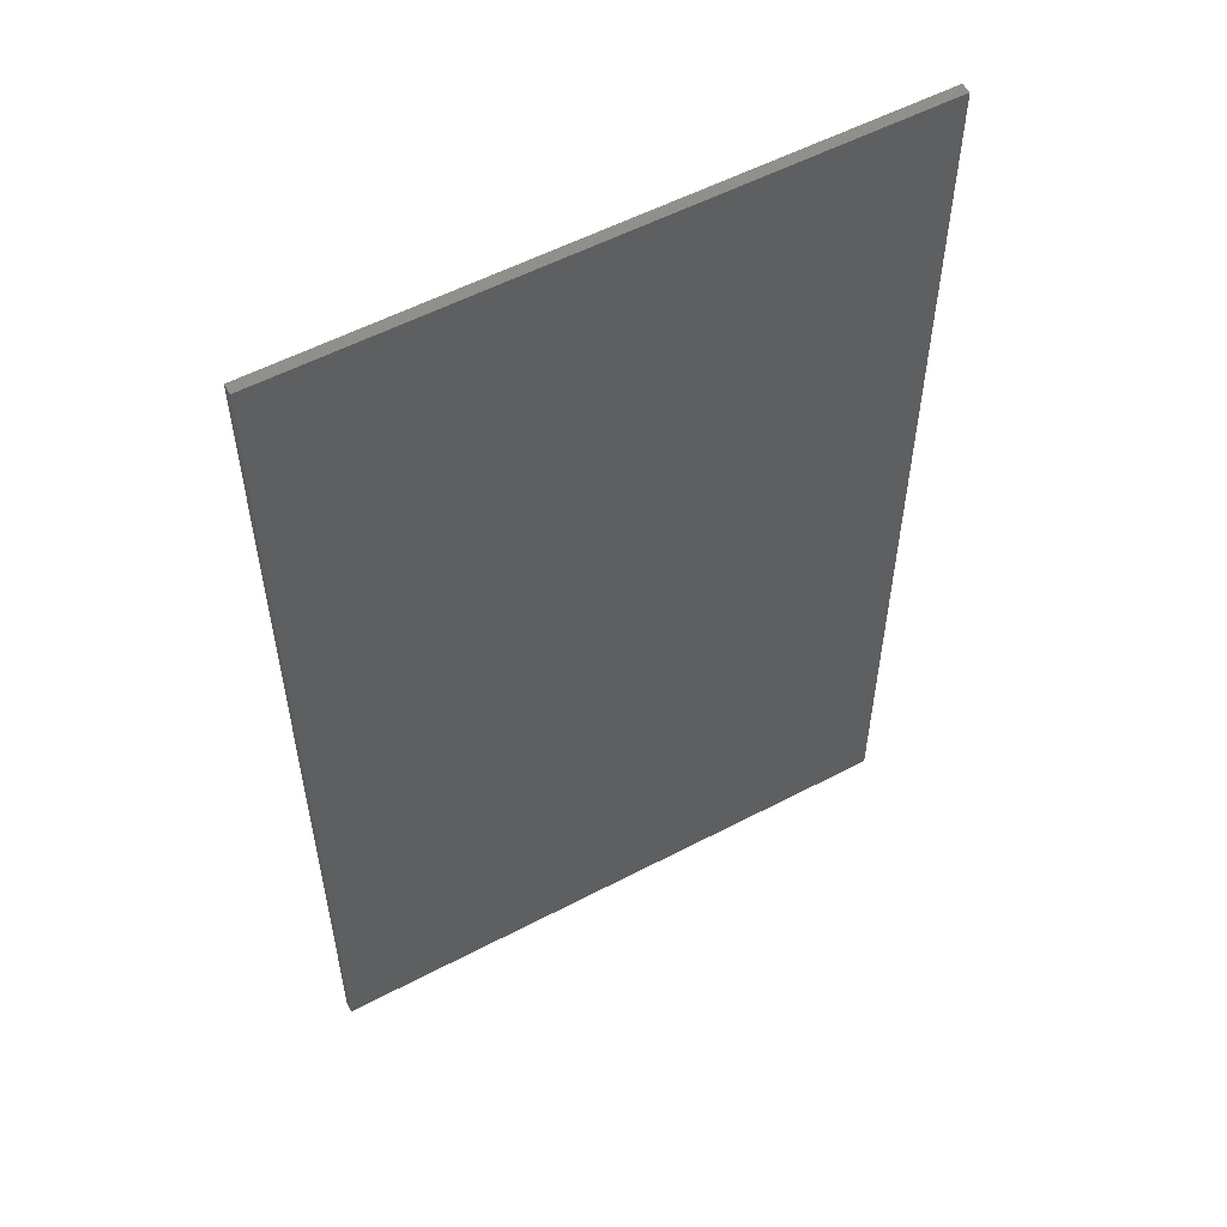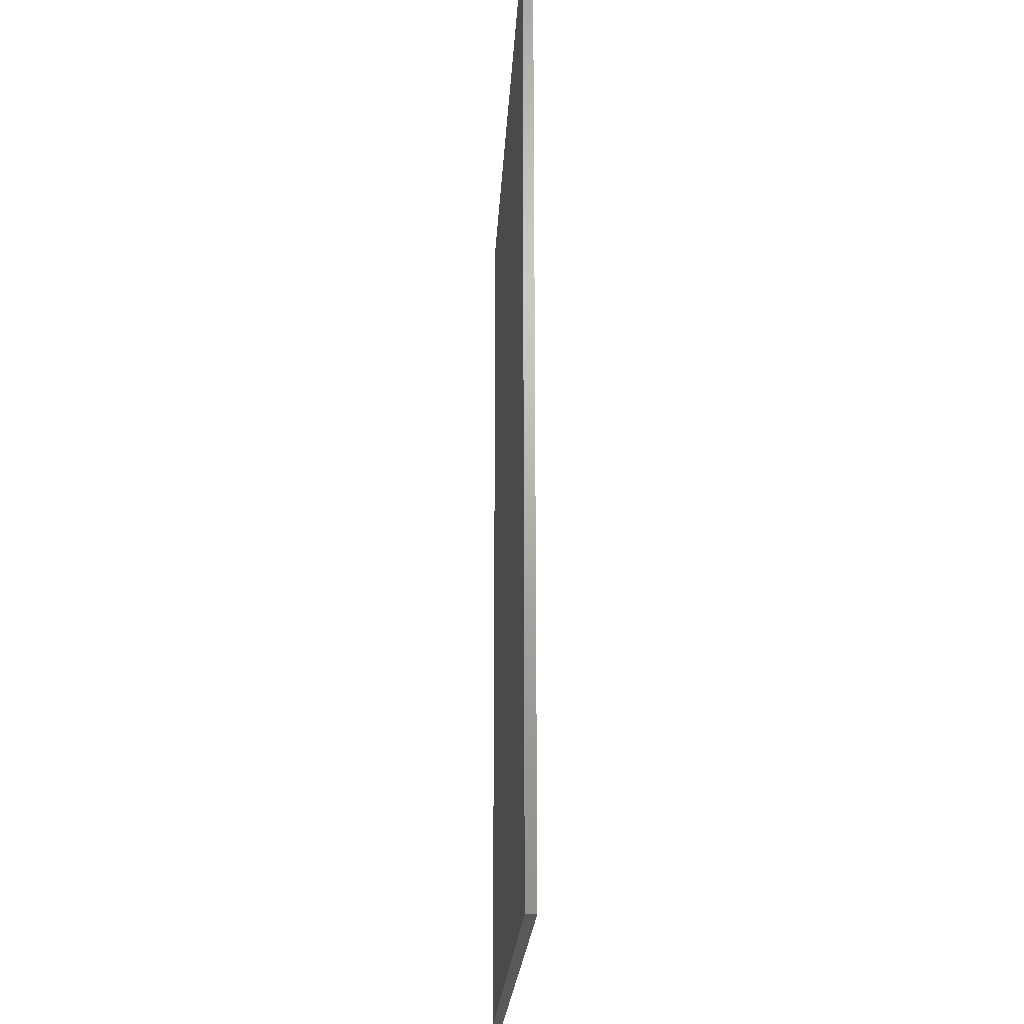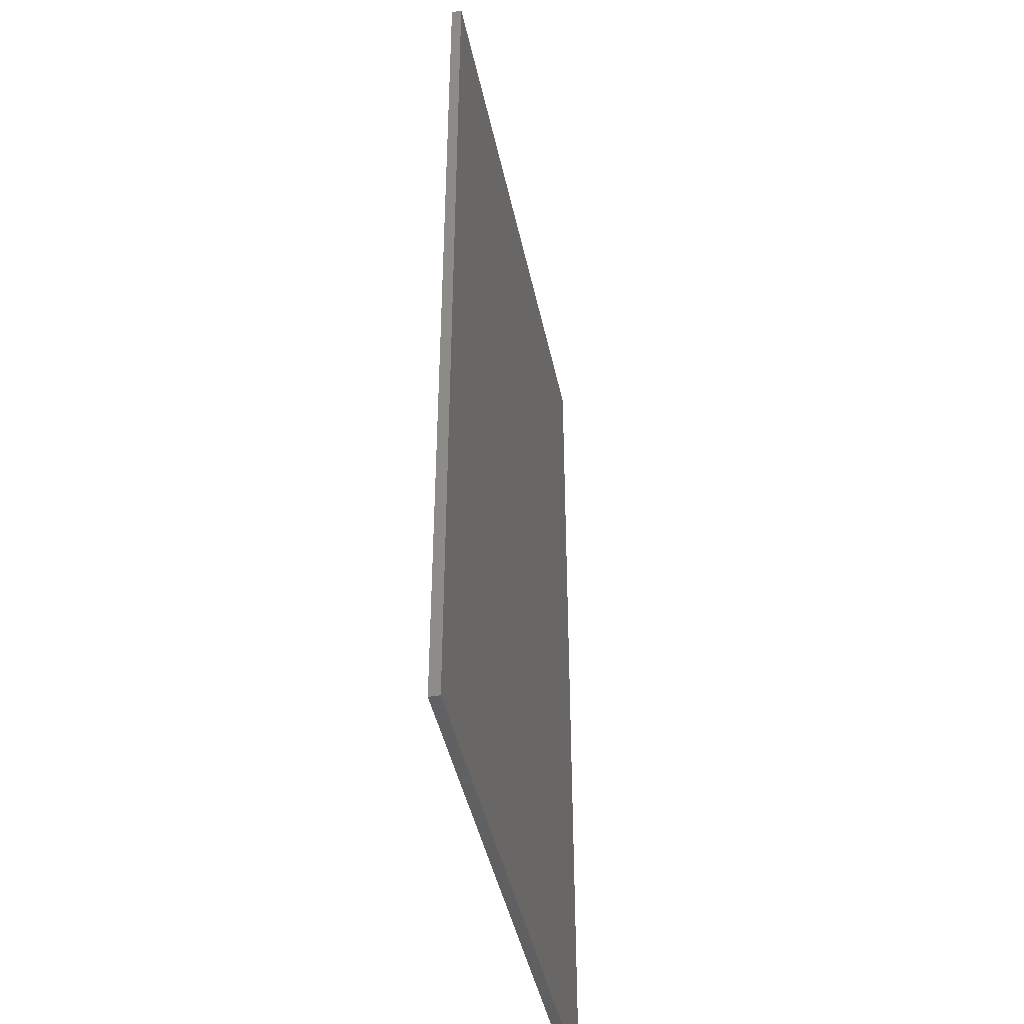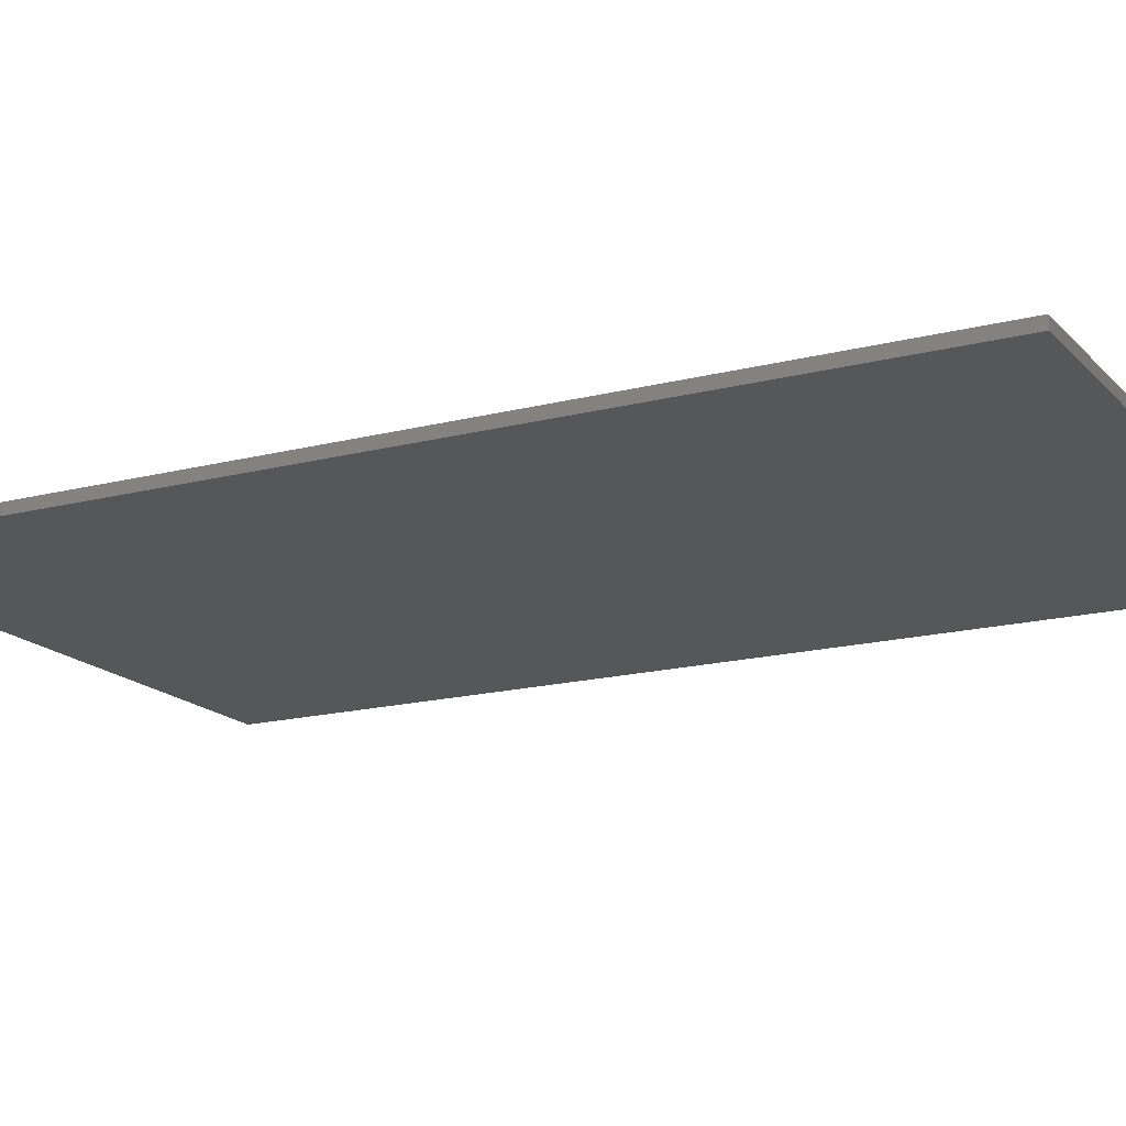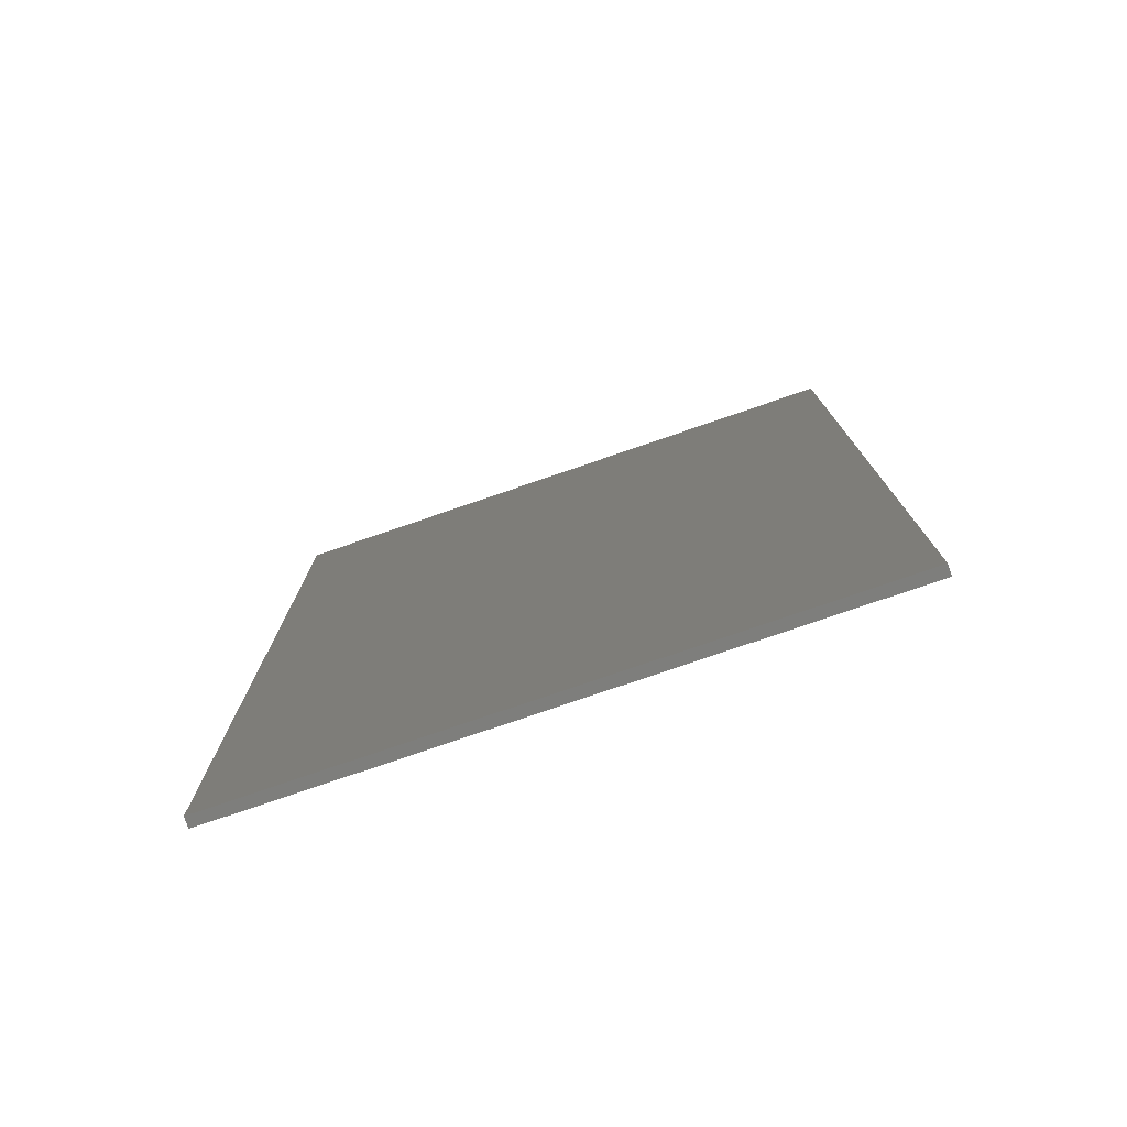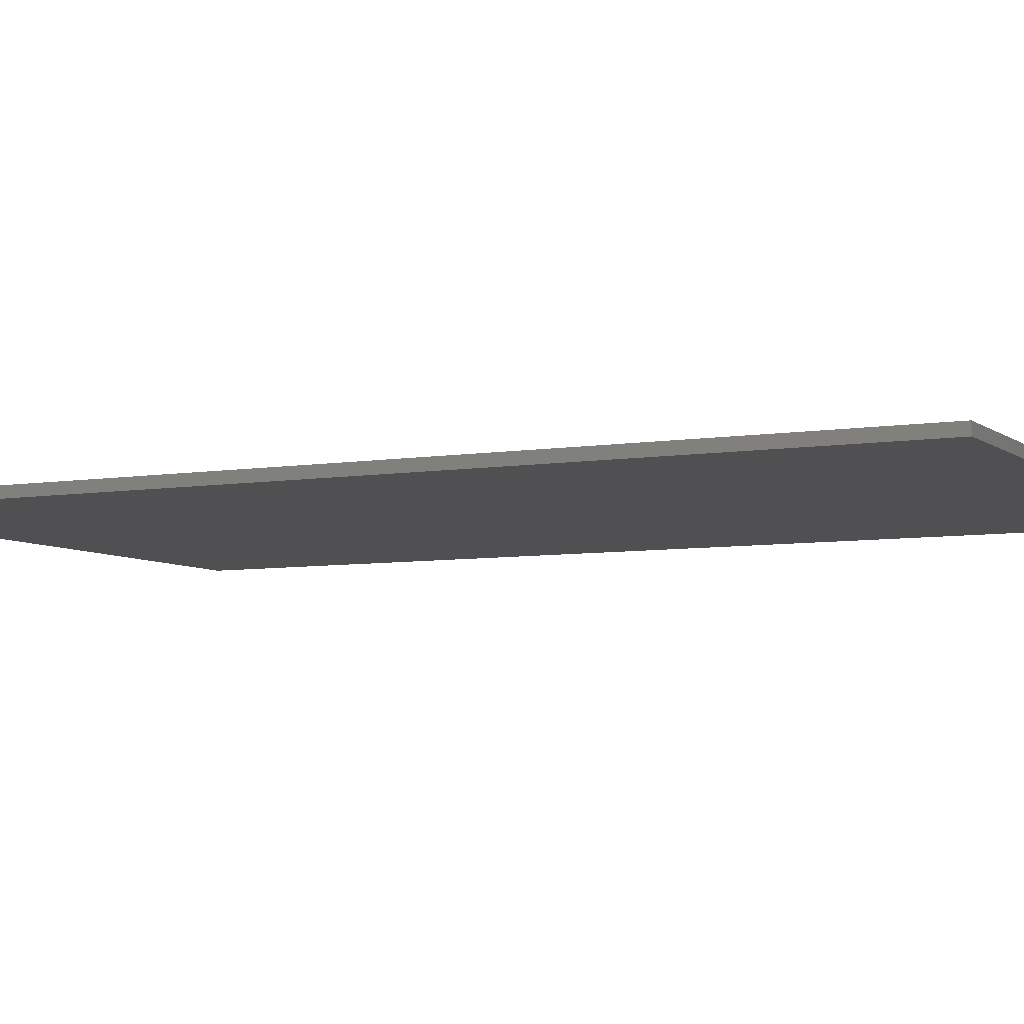
<metadata>
{"format":"stl","ext":"stl","renderer":"f3d","projection":"perspective","resolution":1024,"background":"white","views":[{"elev":55.5,"azim":-28.9,"up":"+Y"},{"elev":-22.2,"azim":-93.0,"up":"+Y"},{"elev":-43.7,"azim":-78.3,"up":"+Y"},{"elev":-16.9,"azim":-62.4,"up":"+Z"},{"elev":-78.0,"azim":-161.1,"up":"+Y"},{"elev":-6.4,"azim":116.5,"up":"+Z"}]}
</metadata>
<code>
# stl→obj: 8 verts, 12 faces
v -0.75 1.603 0.02344
v 0.5938 1.603 0.02344
v -0.75 1.603 0
v 0.5938 1.603 0
v -0.75 -0.5469 0.02344
v -0.75 -0.5469 0
v 0.5938 -0.5469 0.02344
v 0.5938 -0.5469 0
f 1 2 3
f 3 2 4
f 5 6 7
f 7 6 8
f 6 3 8
f 8 3 4
f 7 8 2
f 2 8 4
f 5 7 1
f 1 7 2
f 1 3 5
f 5 3 6

</code>
